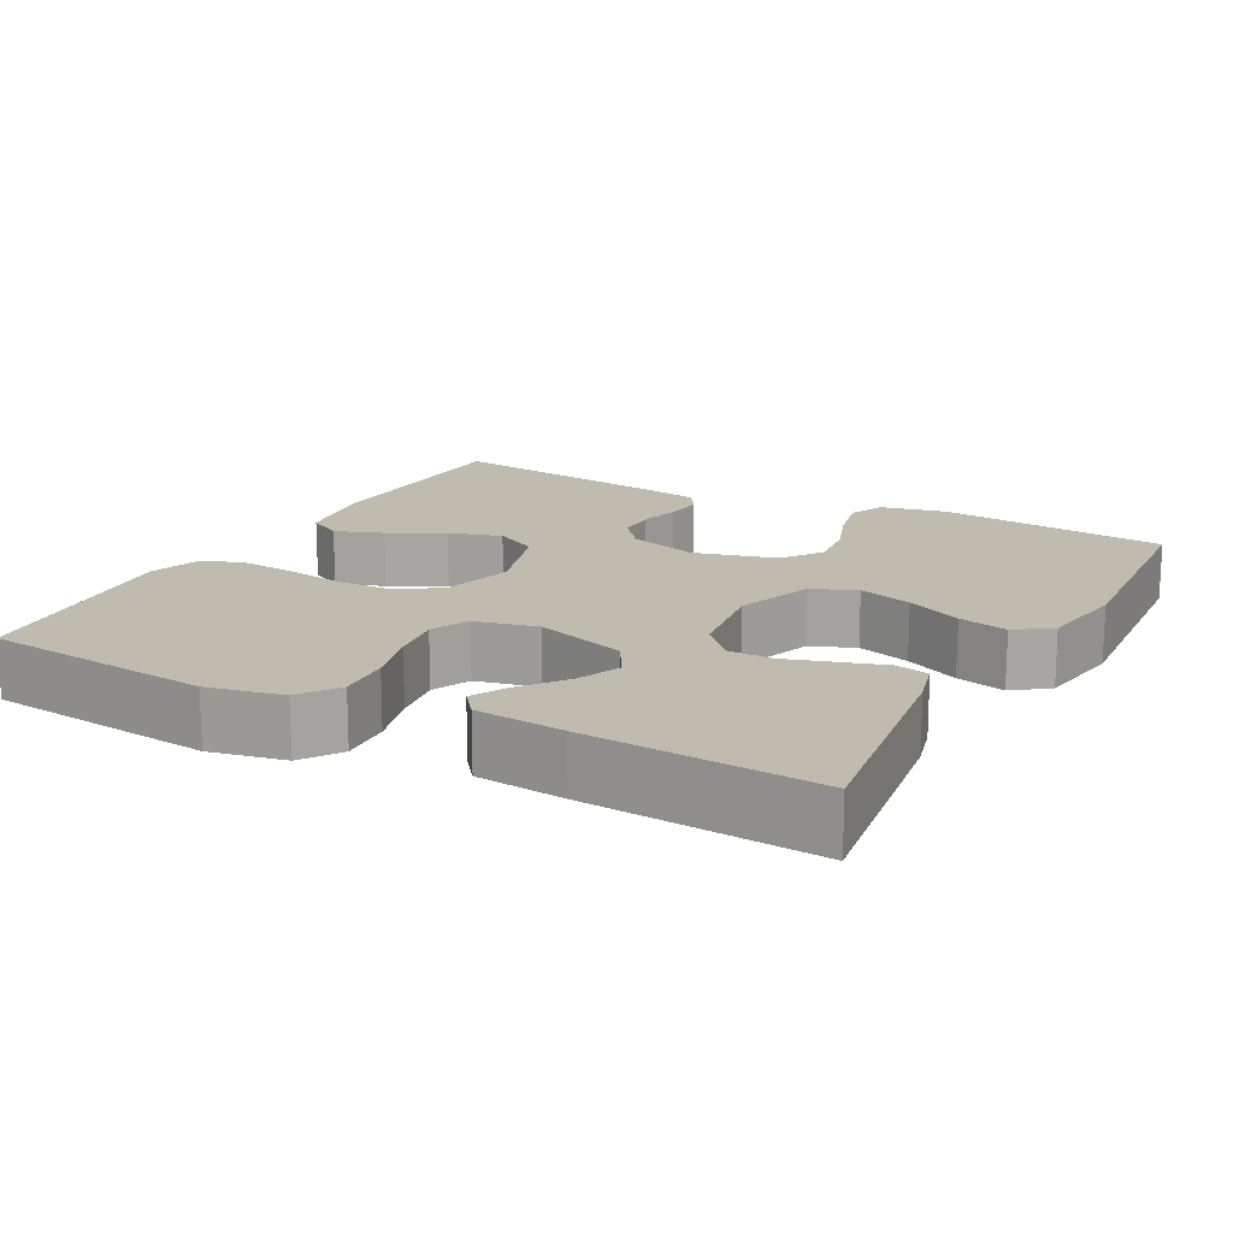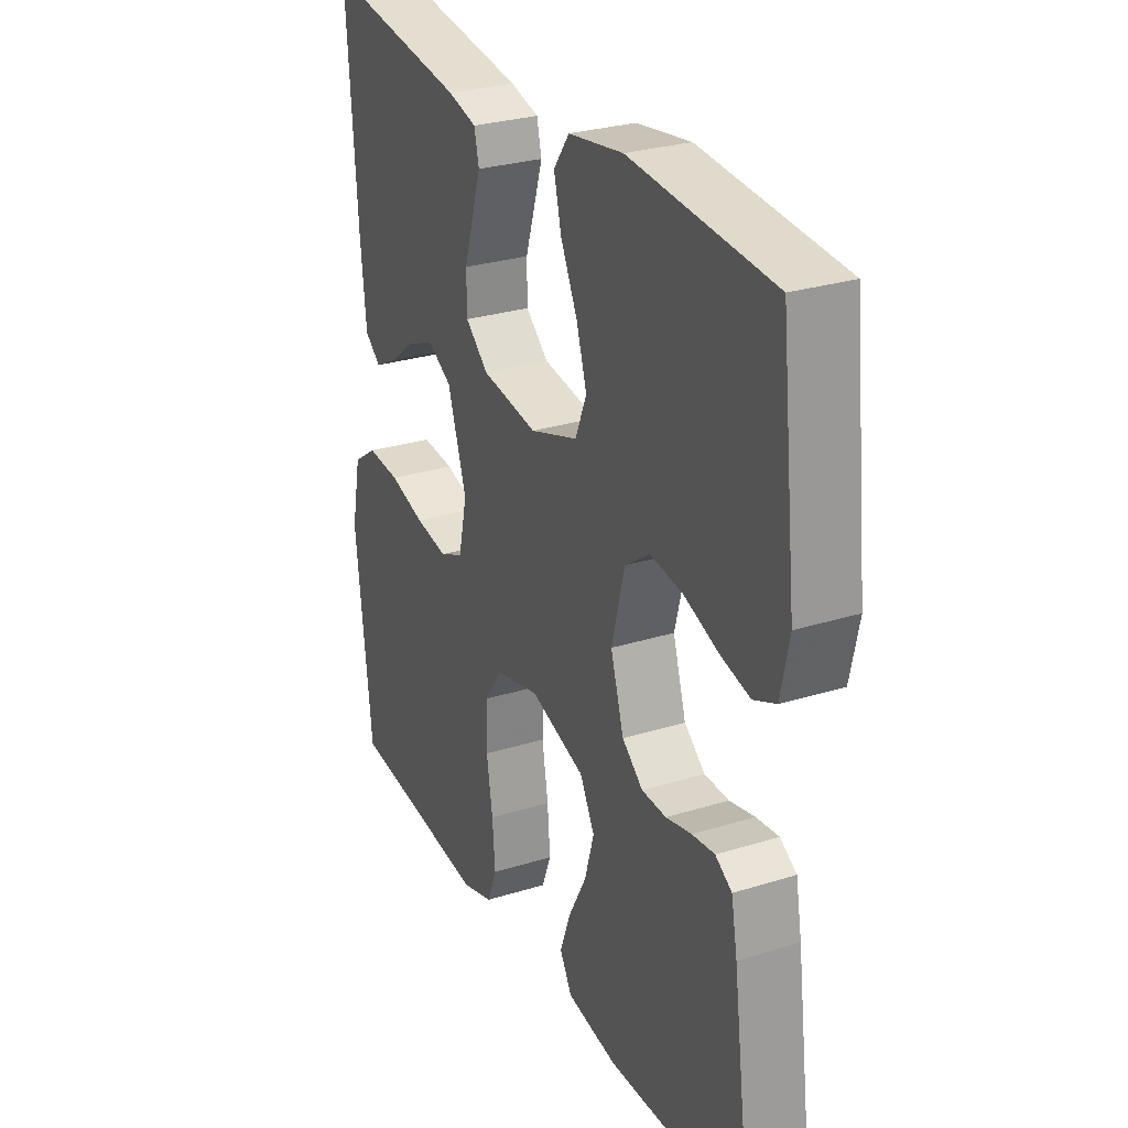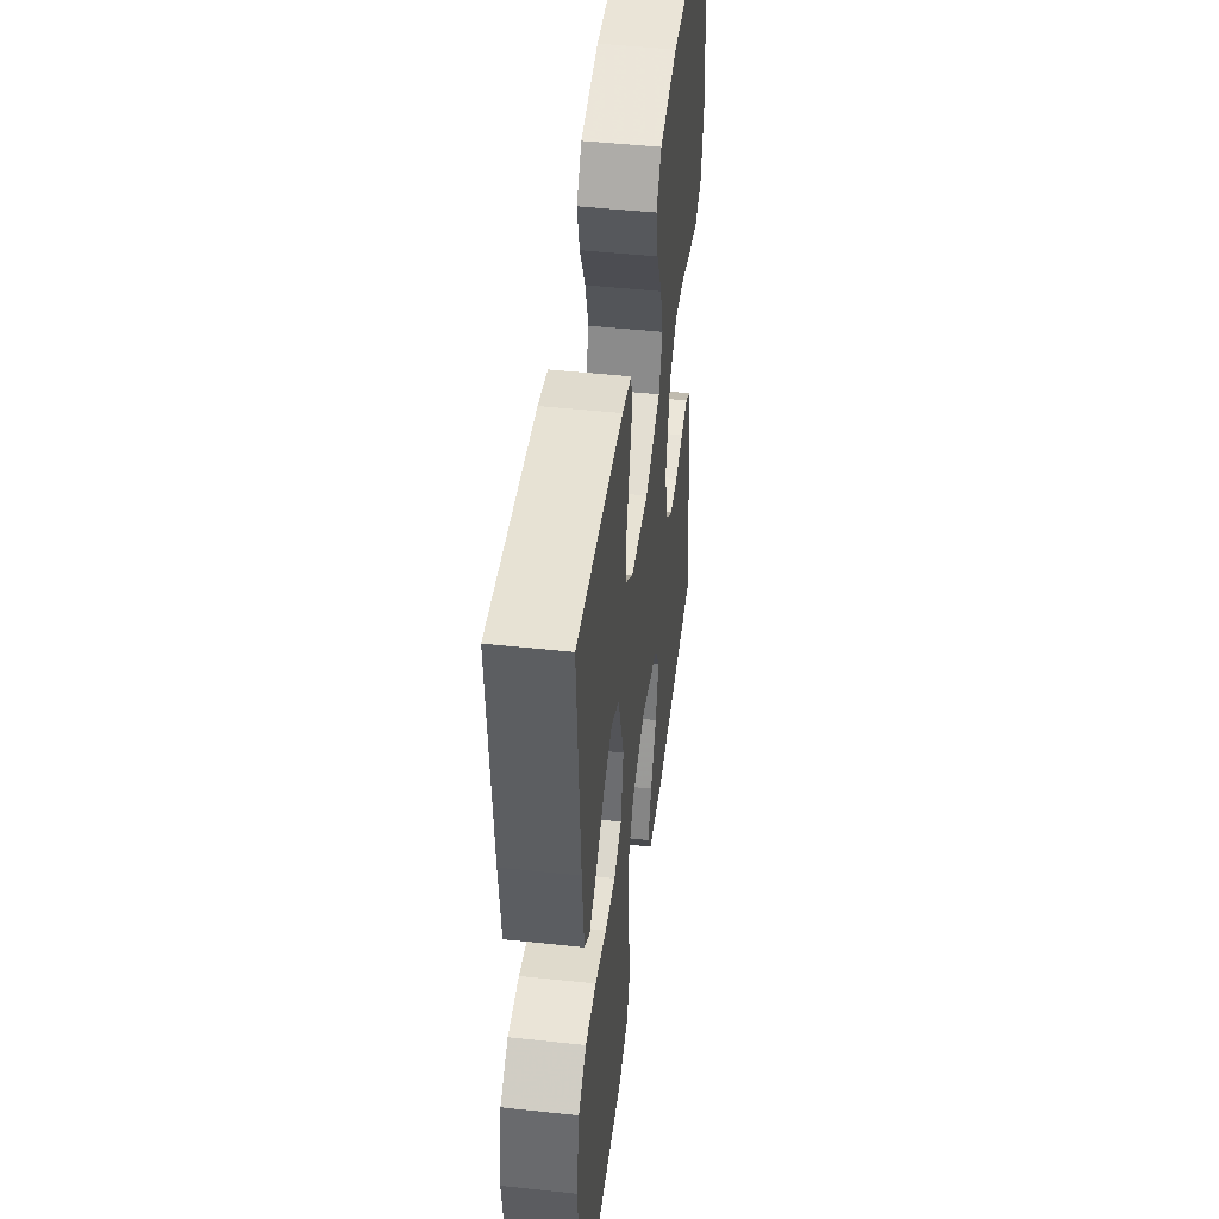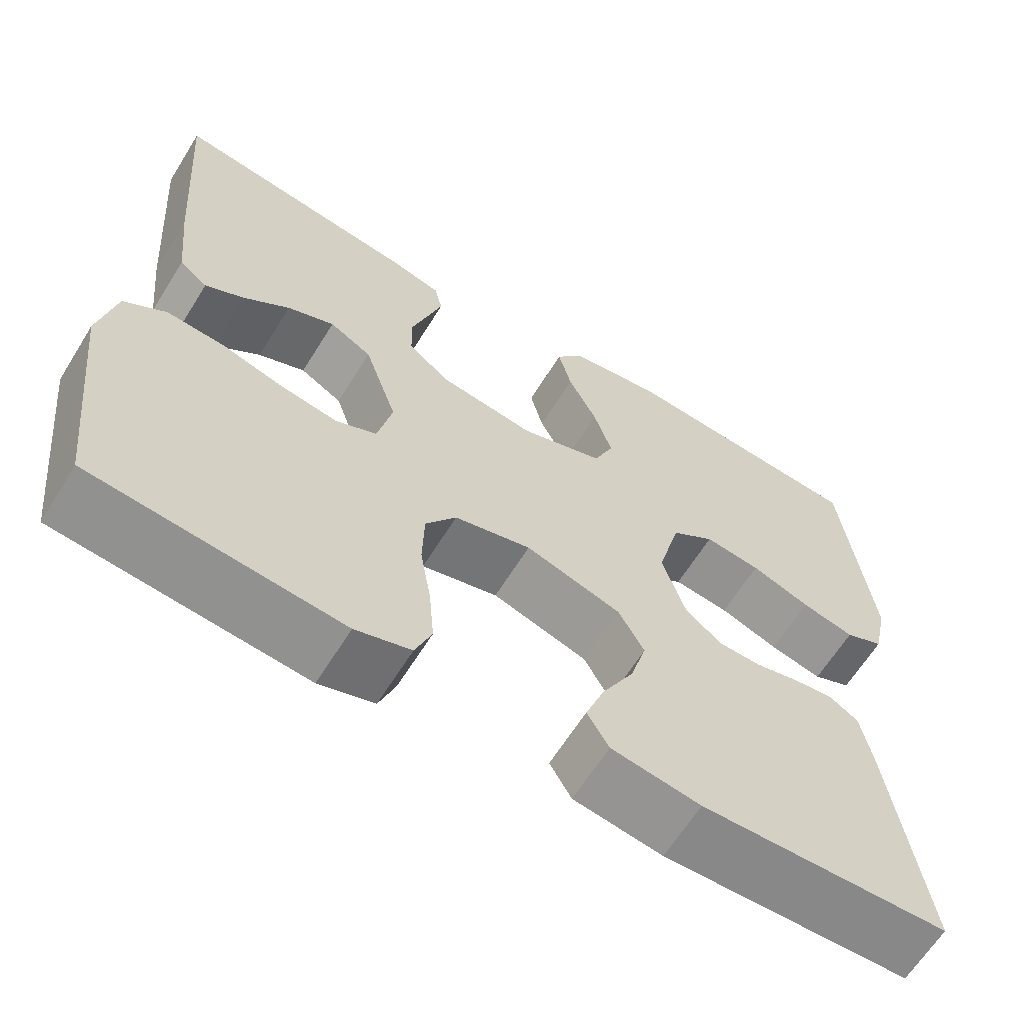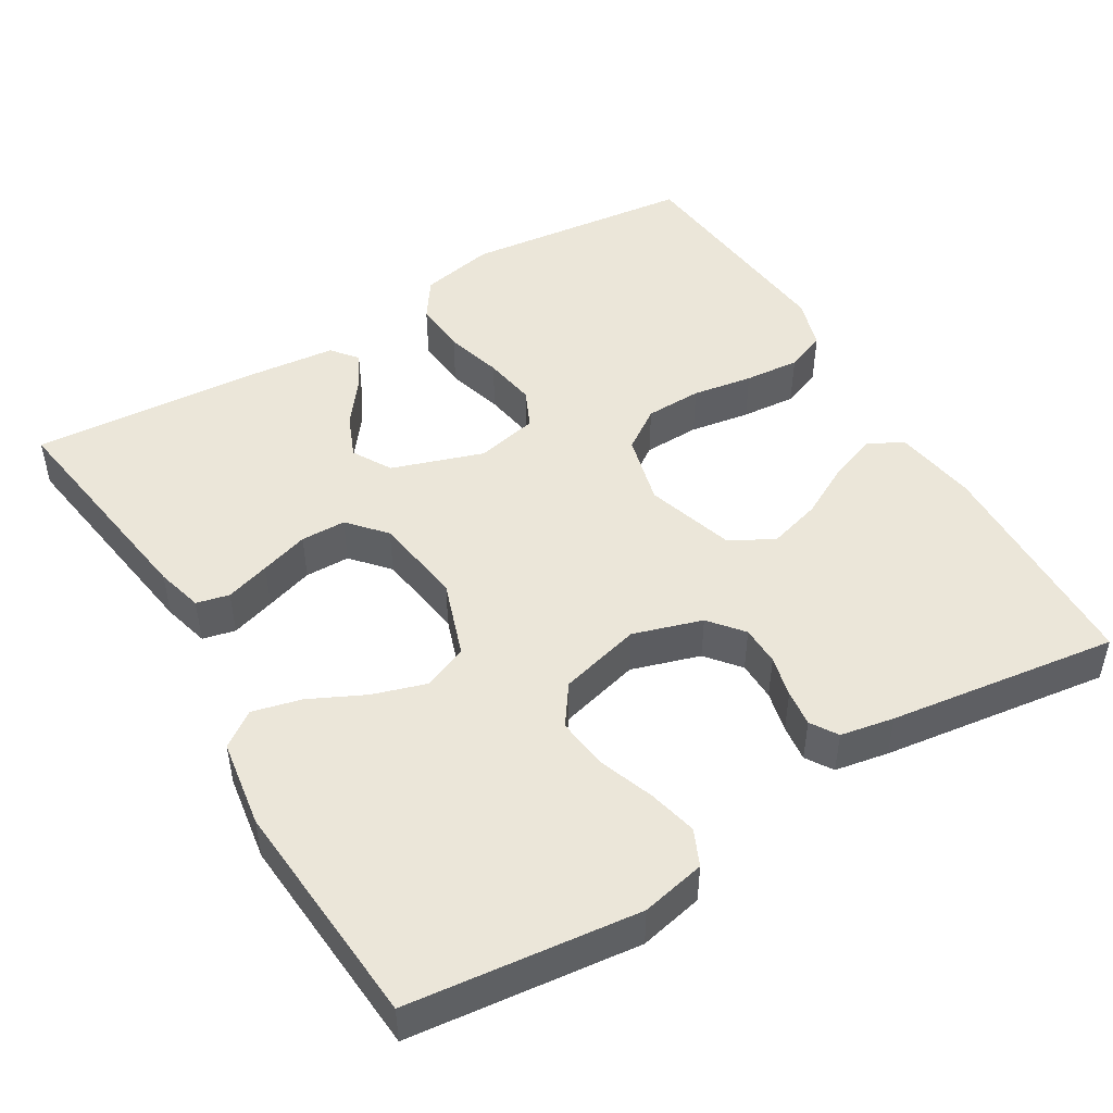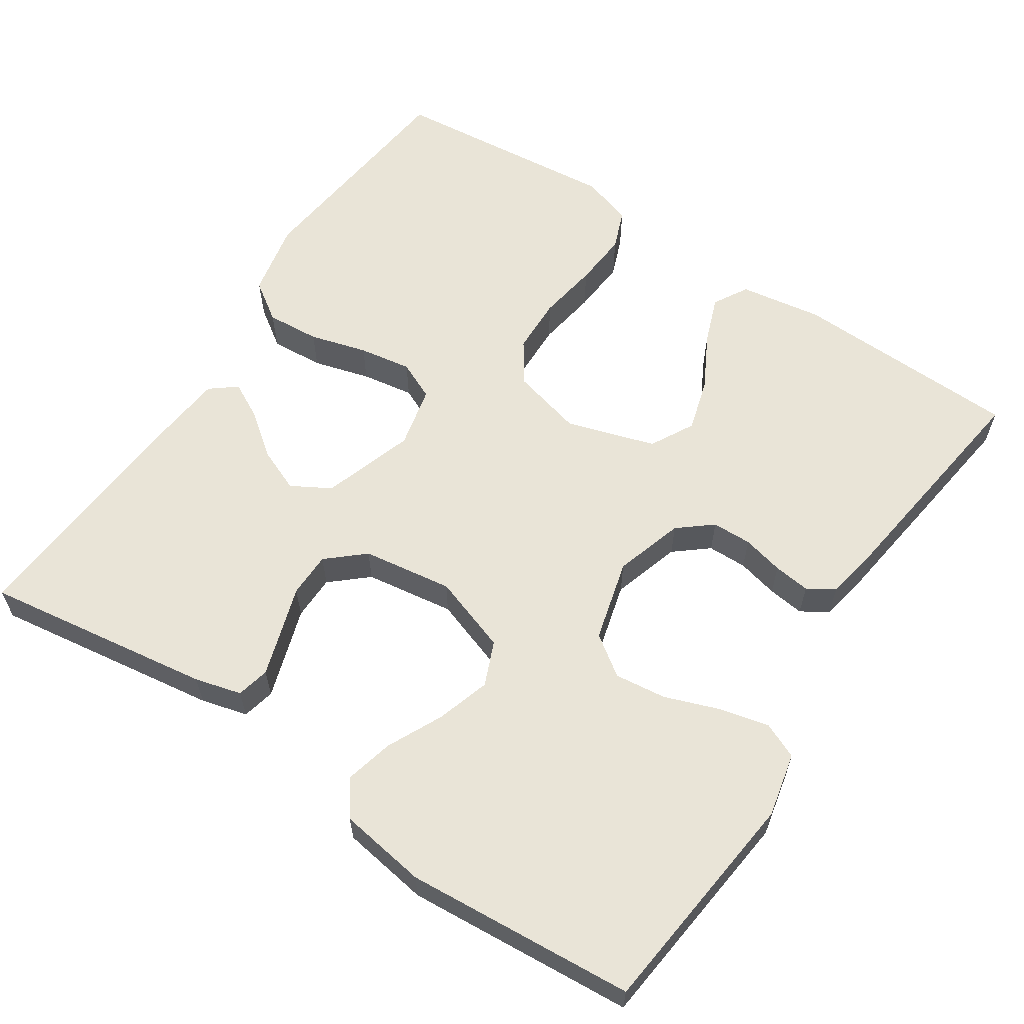
<metadata>
{"format":"obj","ext":"obj","renderer":"f3d","projection":"perspective","resolution":1024,"background":"white","views":[{"elev":16.2,"azim":-61.7,"up":"+Y"},{"elev":28.3,"azim":64.8,"up":"+Z"},{"elev":47.7,"azim":-83.1,"up":"+Z"},{"elev":-63.8,"azim":-31.8,"up":"+Z"},{"elev":48.1,"azim":59.0,"up":"+Y"},{"elev":60.9,"azim":33.4,"up":"+Y"}]}
</metadata>
<code>
v -0.5 0.07 -0.5
v -0.534 0.07 -0.2
v -0.514 0.07 -0.102
v -0.463 0.07 -0.067
v -0.393 0.07 -0.072
v -0.318 0.07 -0.093
v -0.249 0.07 -0.104
v -0.199 0.07 -0.081
v -0.181 0.07 0
v -0.221 0.07 0.12
v -0.272 0.07 0.149
v -0.329 0.07 0.125
v -0.385 0.07 0.082
v -0.432 0.07 0.057
v -0.466 0.07 0.084
v -0.478 0.07 0.2
v -0.5 0.07 0.5
v -0.2 0.07 0.457
v -0.139 0.07 0.441
v -0.129 0.07 0.398
v -0.147 0.07 0.34
v -0.167 0.07 0.277
v -0.166 0.07 0.218
v -0.118 0.07 0.176
v 0 0.07 0.159
v 0.101 0.07 0.194
v 0.125 0.07 0.252
v 0.103 0.07 0.322
v 0.068 0.07 0.394
v 0.052 0.07 0.458
v 0.085 0.07 0.504
v 0.2 0.07 0.522
v 0.5 0.07 0.5
v 0.534 0.07 0.2
v 0.516 0.07 0.116
v 0.469 0.07 0.095
v 0.405 0.07 0.11
v 0.333 0.07 0.136
v 0.265 0.07 0.144
v 0.213 0.07 0.107
v 0.185 0.07 0
v 0.213 0.07 -0.09
v 0.257 0.07 -0.126
v 0.309 0.07 -0.127
v 0.363 0.07 -0.114
v 0.411 0.07 -0.108
v 0.446 0.07 -0.13
v 0.459 0.07 -0.2
v 0.5 0.07 -0.5
v 0.2 0.07 -0.51
v 0.092 0.07 -0.493
v 0.066 0.07 -0.448
v 0.089 0.07 -0.386
v 0.127 0.07 -0.315
v 0.147 0.07 -0.246
v 0.116 0.07 -0.189
v 0 0.07 -0.153
v -0.093 0.07 -0.177
v -0.13 0.07 -0.231
v -0.132 0.07 -0.305
v -0.119 0.07 -0.384
v -0.113 0.07 -0.456
v -0.133 0.07 -0.508
v -0.2 0.07 -0.529
v -0.5 0 -0.5
v -0.534 0 -0.2
v -0.514 0 -0.102
v -0.463 0 -0.067
v -0.393 0 -0.072
v -0.318 0 -0.093
v -0.249 0 -0.104
v -0.199 0 -0.081
v -0.181 0 0
v -0.221 0 0.12
v -0.272 0 0.149
v -0.329 0 0.125
v -0.385 0 0.082
v -0.432 0 0.057
v -0.466 0 0.084
v -0.478 0 0.2
v -0.5 0 0.5
v -0.2 0 0.457
v -0.139 0 0.441
v -0.129 0 0.398
v -0.147 0 0.34
v -0.167 0 0.277
v -0.166 0 0.218
v -0.118 0 0.176
v 0 0 0.159
v 0.101 0 0.194
v 0.125 0 0.252
v 0.103 0 0.322
v 0.068 0 0.394
v 0.052 0 0.458
v 0.085 0 0.504
v 0.2 0 0.522
v 0.5 0 0.5
v 0.534 0 0.2
v 0.516 0 0.116
v 0.469 0 0.095
v 0.405 0 0.11
v 0.333 0 0.136
v 0.265 0 0.144
v 0.213 0 0.107
v 0.185 0 0
v 0.213 0 -0.09
v 0.257 0 -0.126
v 0.309 0 -0.127
v 0.363 0 -0.114
v 0.411 0 -0.108
v 0.446 0 -0.13
v 0.459 0 -0.2
v 0.5 0 -0.5
v 0.2 0 -0.51
v 0.092 0 -0.493
v 0.066 0 -0.448
v 0.089 0 -0.386
v 0.127 0 -0.315
v 0.147 0 -0.246
v 0.116 0 -0.189
v 0 0 -0.153
v -0.093 0 -0.177
v -0.13 0 -0.231
v -0.132 0 -0.305
v -0.119 0 -0.384
v -0.113 0 -0.456
v -0.133 0 -0.508
v -0.2 0 -0.529
f 4 5 6
f 3 4 6
f 2 3 6
f 1 2 6
f 64 1 6
f 63 64 6
f 62 63 6
f 61 62 6
f 60 61 6
f 59 60 6 7
f 58 59 7 8
f 57 58 8 9
f 56 57 9 10
f 52 53 54
f 51 52 54
f 50 51 54
f 49 50 54
f 48 49 54
f 47 48 54
f 46 47 54
f 45 46 54
f 44 45 54
f 43 44 54 55
f 42 43 55 56
f 36 37 38
f 35 36 38
f 34 35 38
f 33 34 38
f 32 33 38
f 31 32 38
f 30 31 38
f 29 30 38
f 28 29 38
f 27 28 38 39
f 26 27 39 40
f 20 21 22
f 19 20 22
f 18 19 22
f 17 18 22
f 16 17 22
f 15 16 22
f 14 15 22
f 13 14 22
f 12 13 22
f 11 12 22 23
f 10 11 23 24
f 10 24 25
f 56 10 25
f 42 56 25
f 41 42 25
f 25 26 40 41
f 70 69 68
f 70 68 67
f 70 67 66
f 70 66 65
f 70 65 128
f 70 128 127
f 70 127 126
f 70 126 125
f 70 125 124
f 71 70 124 123
f 72 71 123 122
f 73 72 122 121
f 74 73 121 120
f 118 117 116
f 118 116 115
f 118 115 114
f 118 114 113
f 118 113 112
f 118 112 111
f 118 111 110
f 118 110 109
f 118 109 108
f 119 118 108 107
f 120 119 107 106
f 102 101 100
f 102 100 99
f 102 99 98
f 102 98 97
f 102 97 96
f 102 96 95
f 102 95 94
f 102 94 93
f 102 93 92
f 103 102 92 91
f 104 103 91 90
f 86 85 84
f 86 84 83
f 86 83 82
f 86 82 81
f 86 81 80
f 86 80 79
f 86 79 78
f 86 78 77
f 86 77 76
f 87 86 76 75
f 88 87 75 74
f 89 88 74
f 89 74 120
f 89 120 106
f 89 106 105
f 105 104 90 89
f 1 65 66 2
f 2 66 67 3
f 3 67 68 4
f 4 68 69 5
f 5 69 70 6
f 6 70 71 7
f 7 71 72 8
f 8 72 73 9
f 9 73 74 10
f 10 74 75 11
f 11 75 76 12
f 12 76 77 13
f 13 77 78 14
f 14 78 79 15
f 15 79 80 16
f 16 80 81 17
f 17 81 82 18
f 18 82 83 19
f 19 83 84 20
f 20 84 85 21
f 21 85 86 22
f 22 86 87 23
f 23 87 88 24
f 24 88 89 25
f 25 89 90 26
f 26 90 91 27
f 27 91 92 28
f 28 92 93 29
f 29 93 94 30
f 30 94 95 31
f 31 95 96 32
f 32 96 97 33
f 33 97 98 34
f 34 98 99 35
f 35 99 100 36
f 36 100 101 37
f 37 101 102 38
f 38 102 103 39
f 39 103 104 40
f 40 104 105 41
f 41 105 106 42
f 42 106 107 43
f 43 107 108 44
f 44 108 109 45
f 45 109 110 46
f 46 110 111 47
f 47 111 112 48
f 48 112 113 49
f 49 113 114 50
f 50 114 115 51
f 51 115 116 52
f 52 116 117 53
f 53 117 118 54
f 54 118 119 55
f 55 119 120 56
f 56 120 121 57
f 57 121 122 58
f 58 122 123 59
f 59 123 124 60
f 60 124 125 61
f 61 125 126 62
f 62 126 127 63
f 63 127 128 64
f 64 128 65 1

</code>
